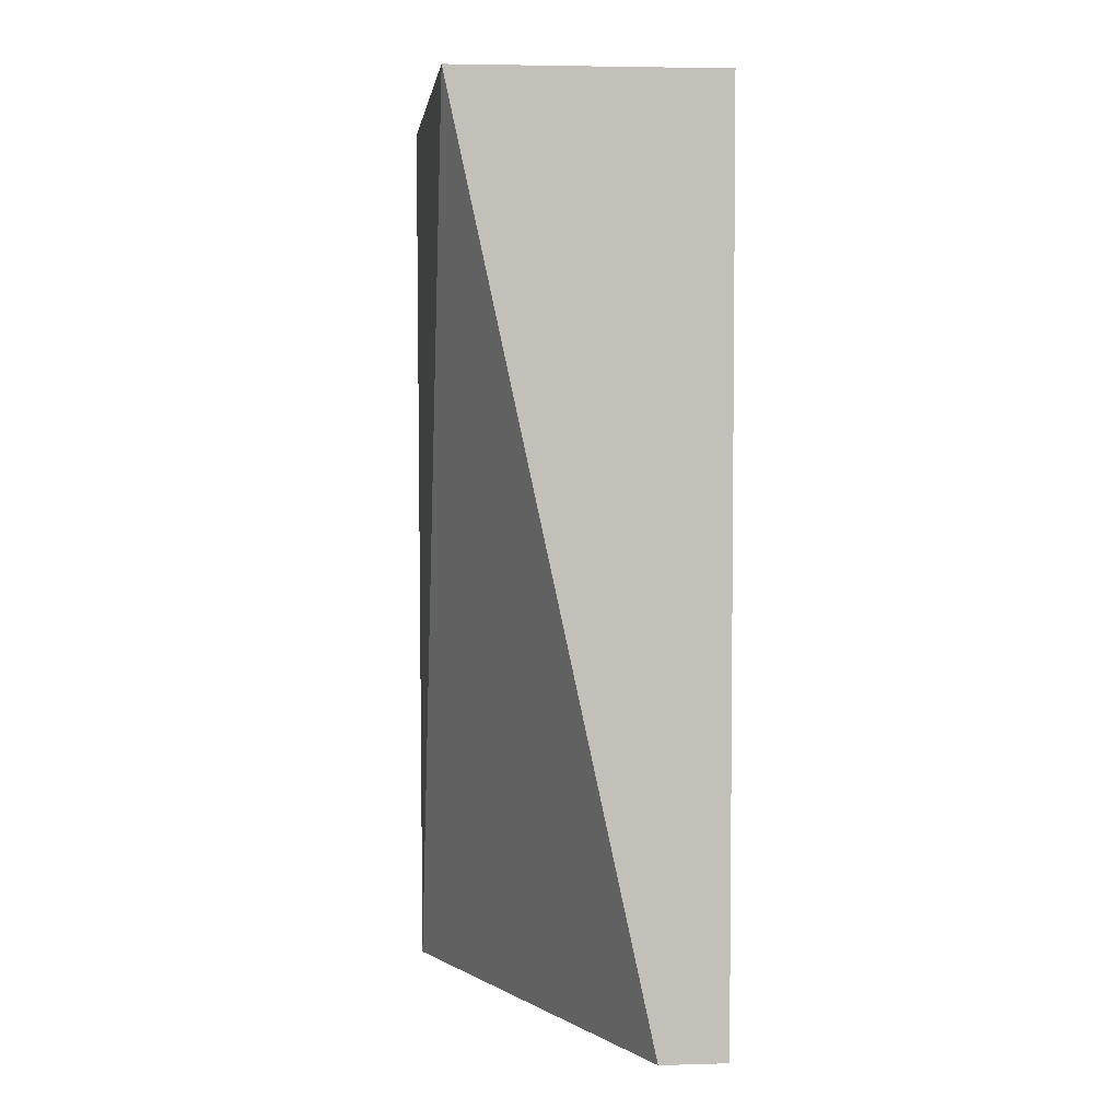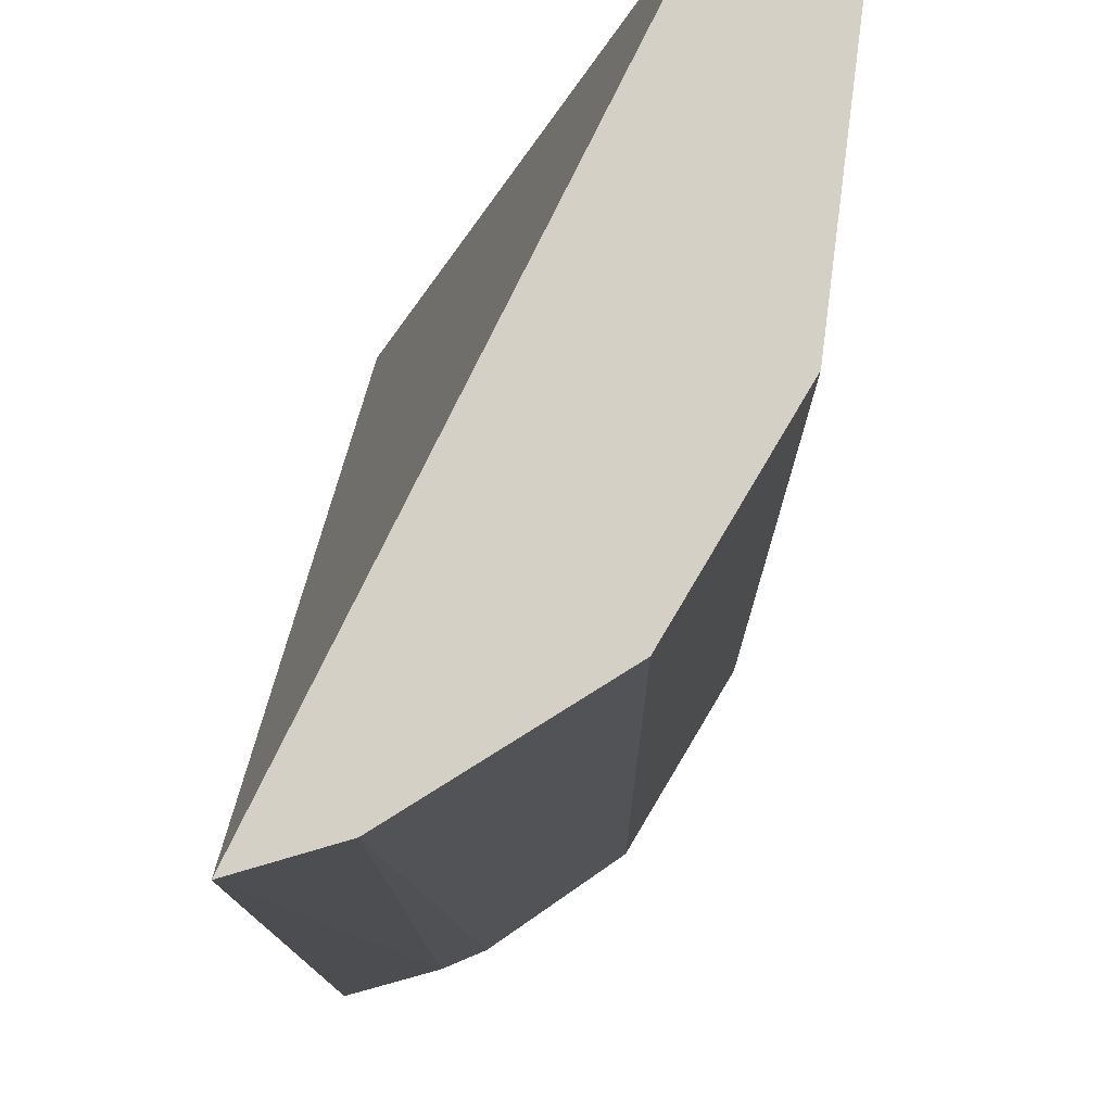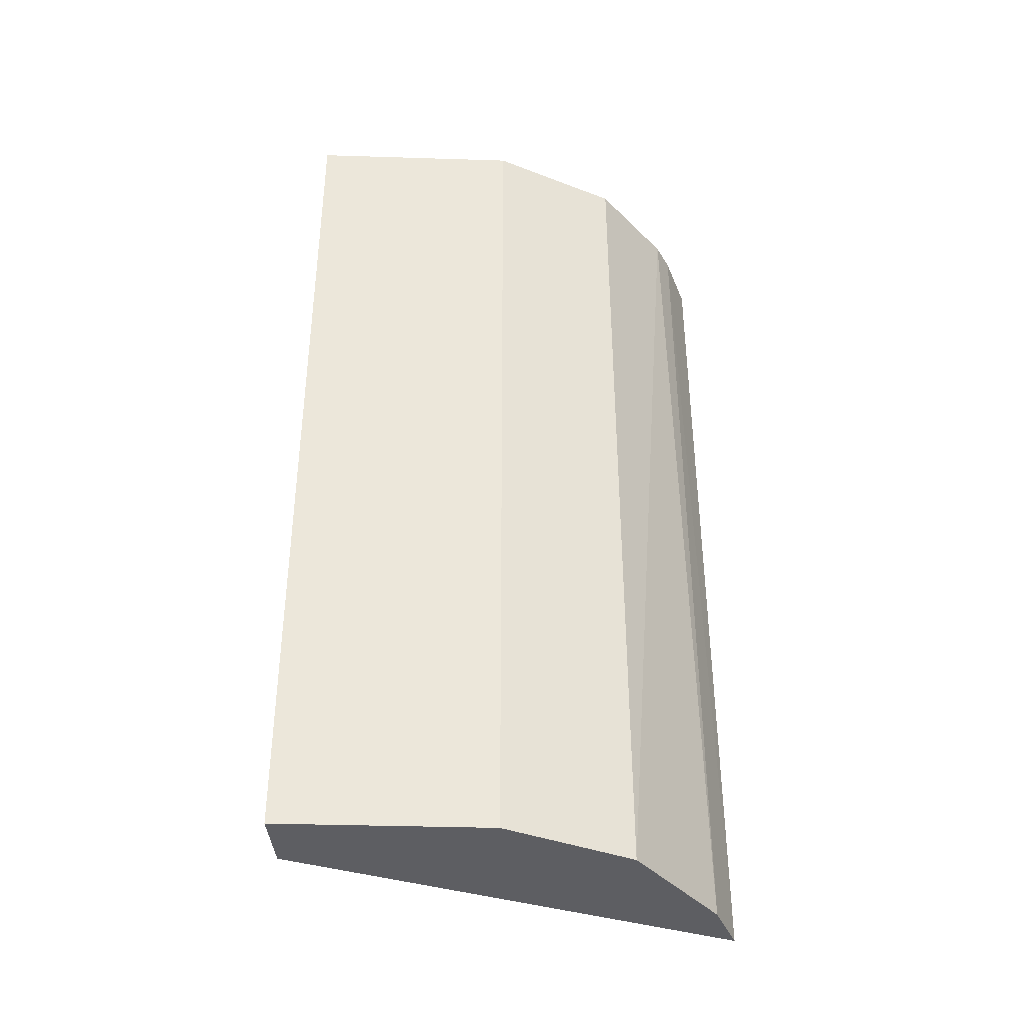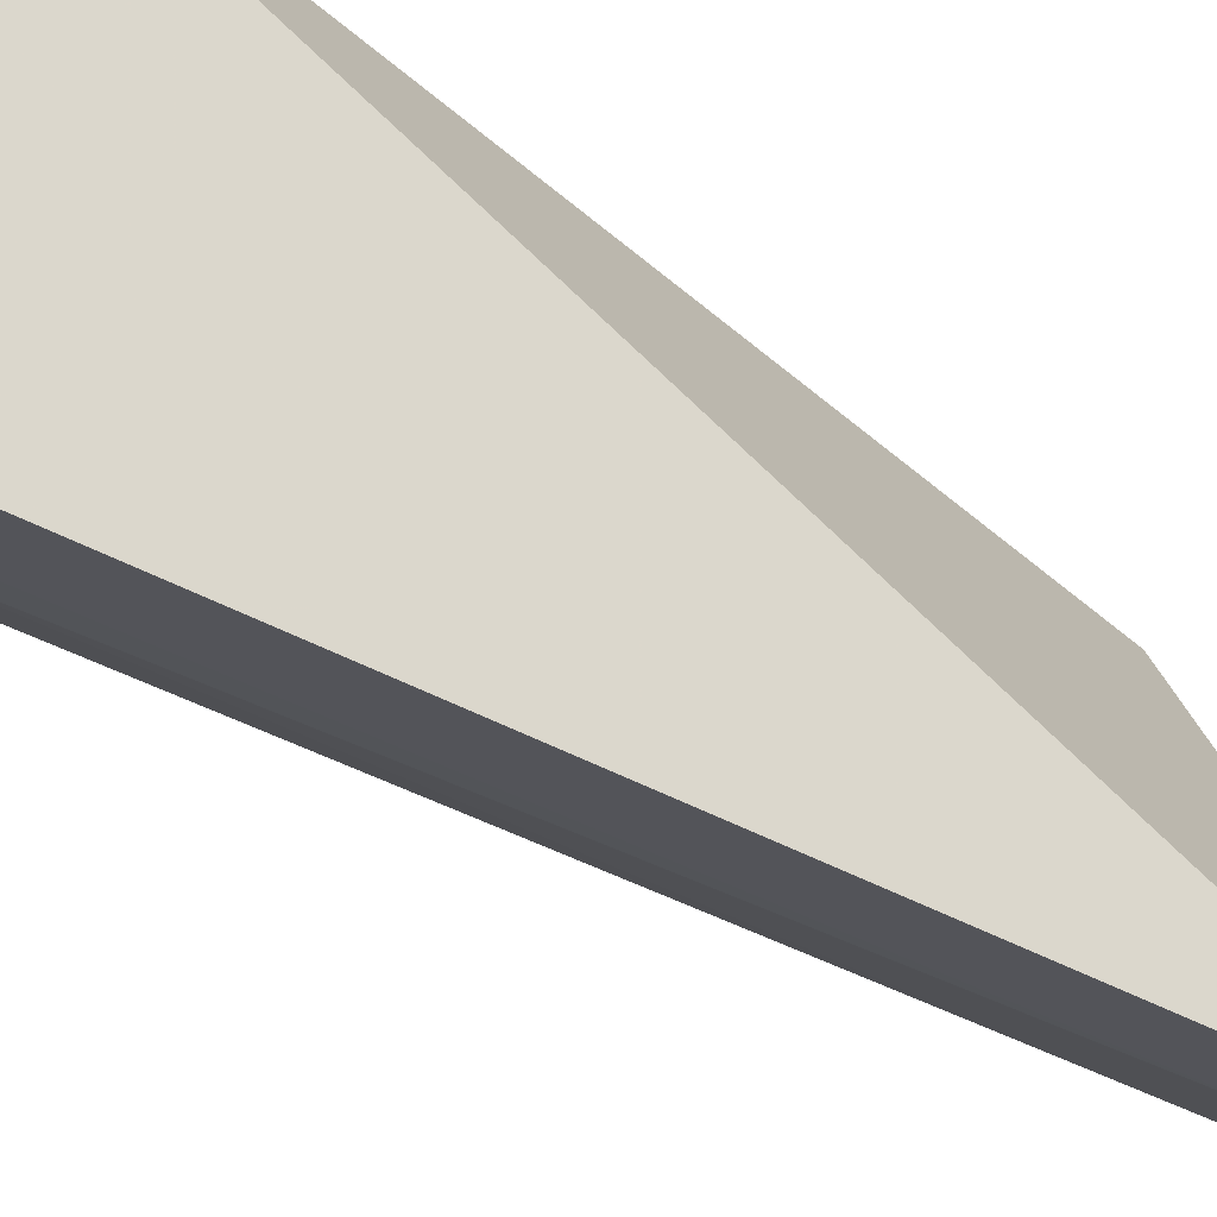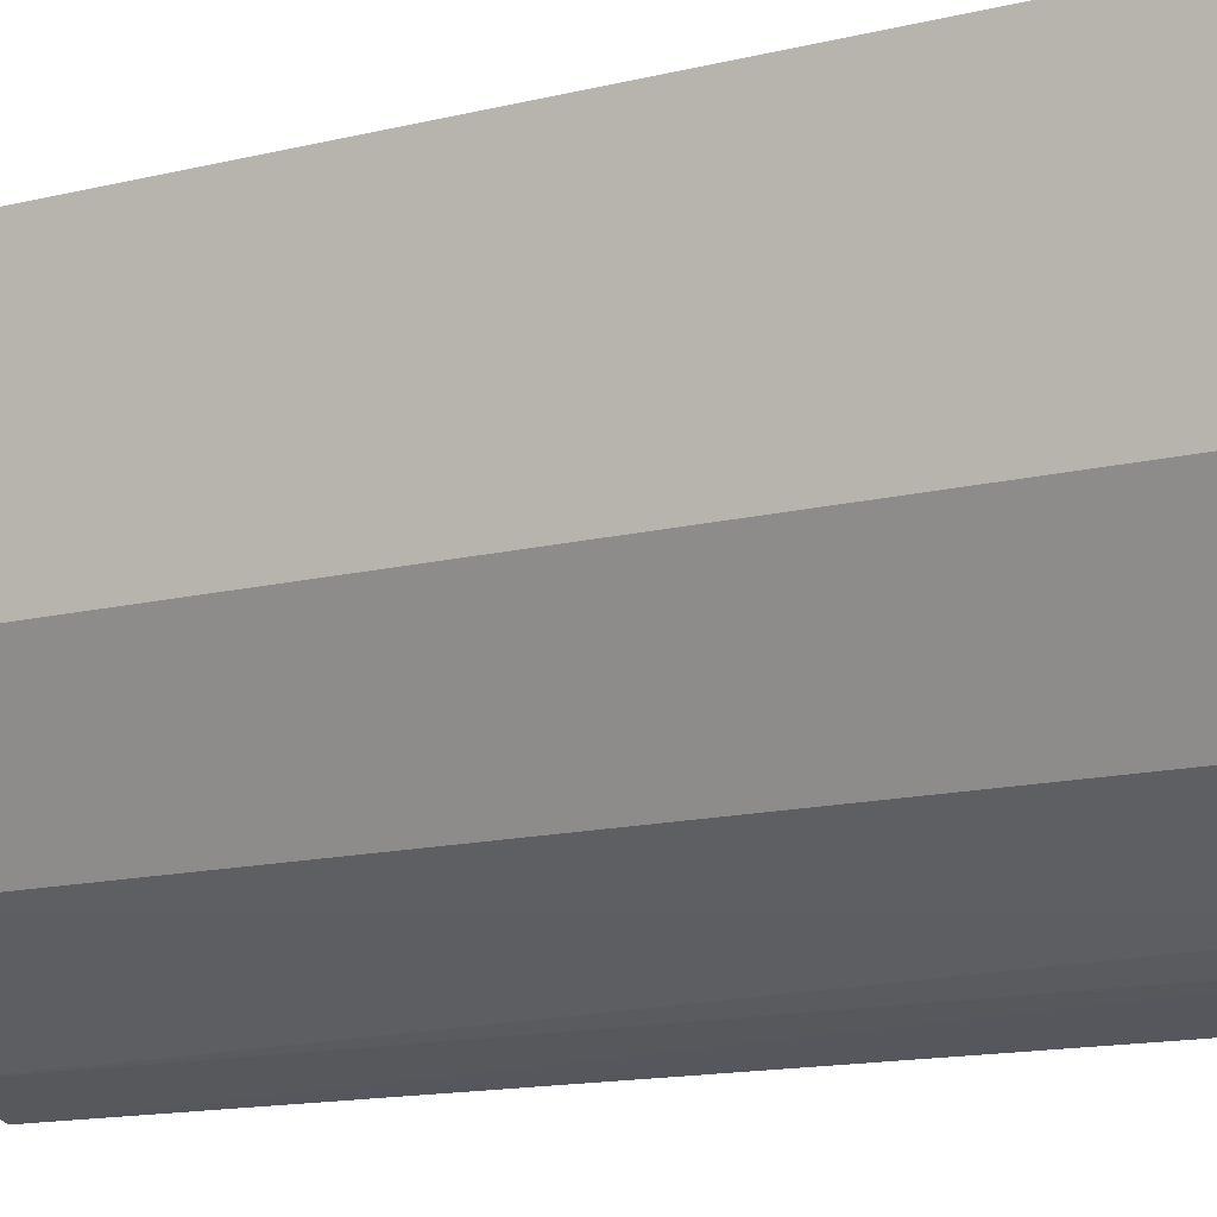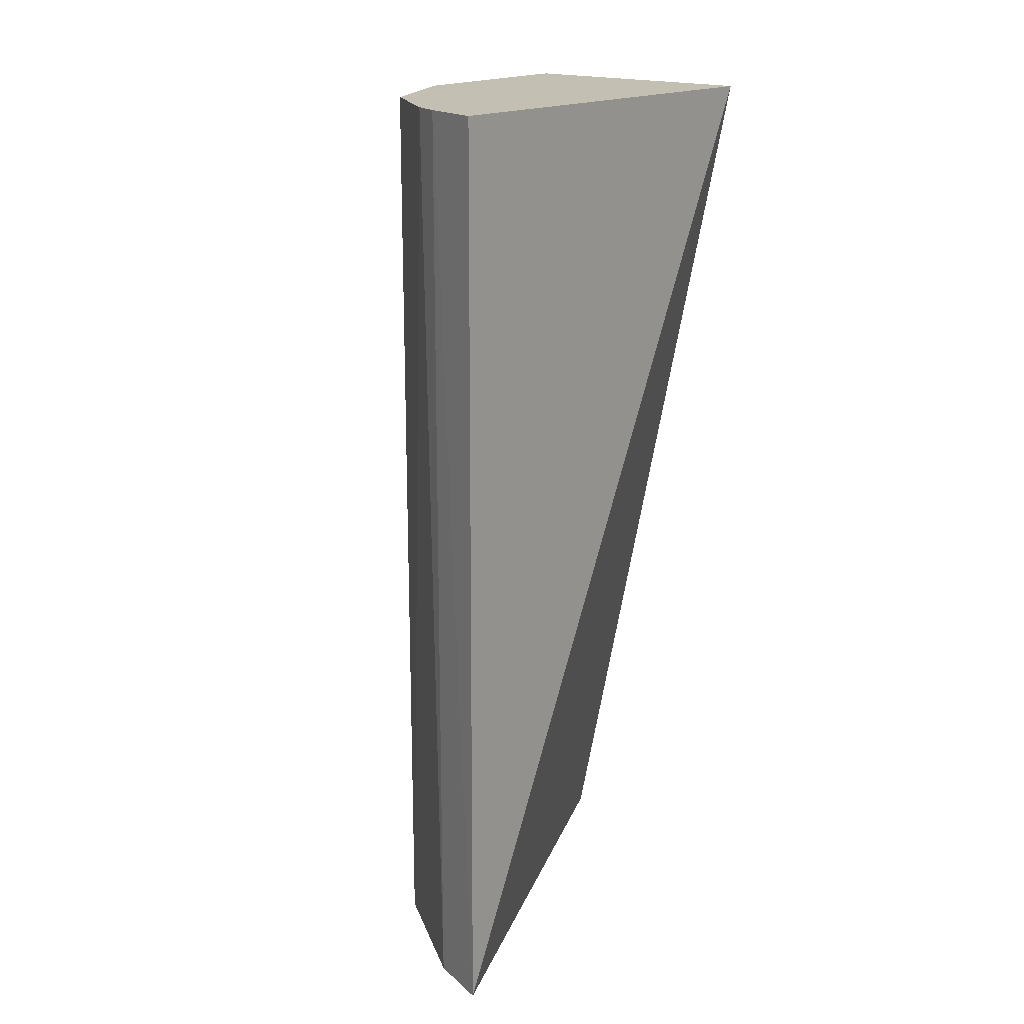
<metadata>
{"format":"obj","ext":"obj","renderer":"f3d","projection":"perspective","resolution":1024,"background":"white","views":[{"elev":3.6,"azim":175.3,"up":"+Z"},{"elev":-9.7,"azim":-179.6,"up":"+Y"},{"elev":-38.5,"azim":-85.1,"up":"+Z"},{"elev":-35.8,"azim":52.4,"up":"+Y"},{"elev":-14.3,"azim":-61.8,"up":"+Y"},{"elev":17.8,"azim":42.4,"up":"+Z"}]}
</metadata>
<code>
v 0.02552 -0.004589 0.0257
v 0.02579 -0.01091 0.0257
v 0.02575 -0.01091 0.01216
v 0.0216 -0.004601 0.01216
v 0.0216 -0.004589 0.0257
v 0.0226 -0.004589 0.01216
v 0.02306 -0.009532 0.0257
v 0.02441 -0.01046 0.0257
v 0.02199 -0.007732 0.01216
v 0.02306 -0.009532 0.01216
v 0.02485 -0.01065 0.0257
v 0.02199 -0.007732 0.0257
v 0.02485 -0.01065 0.01216
f 1 2 3
f 6 1 3
f 6 5 1
f 6 4 5
f 7 1 5
f 8 1 7
f 9 5 4
f 9 4 6
f 10 8 7
f 10 7 9
f 10 9 6
f 11 3 2
f 11 2 1
f 11 1 8
f 12 9 7
f 12 7 5
f 12 5 9
f 13 8 10
f 13 11 8
f 13 3 11
f 13 10 6
f 13 6 3

</code>
